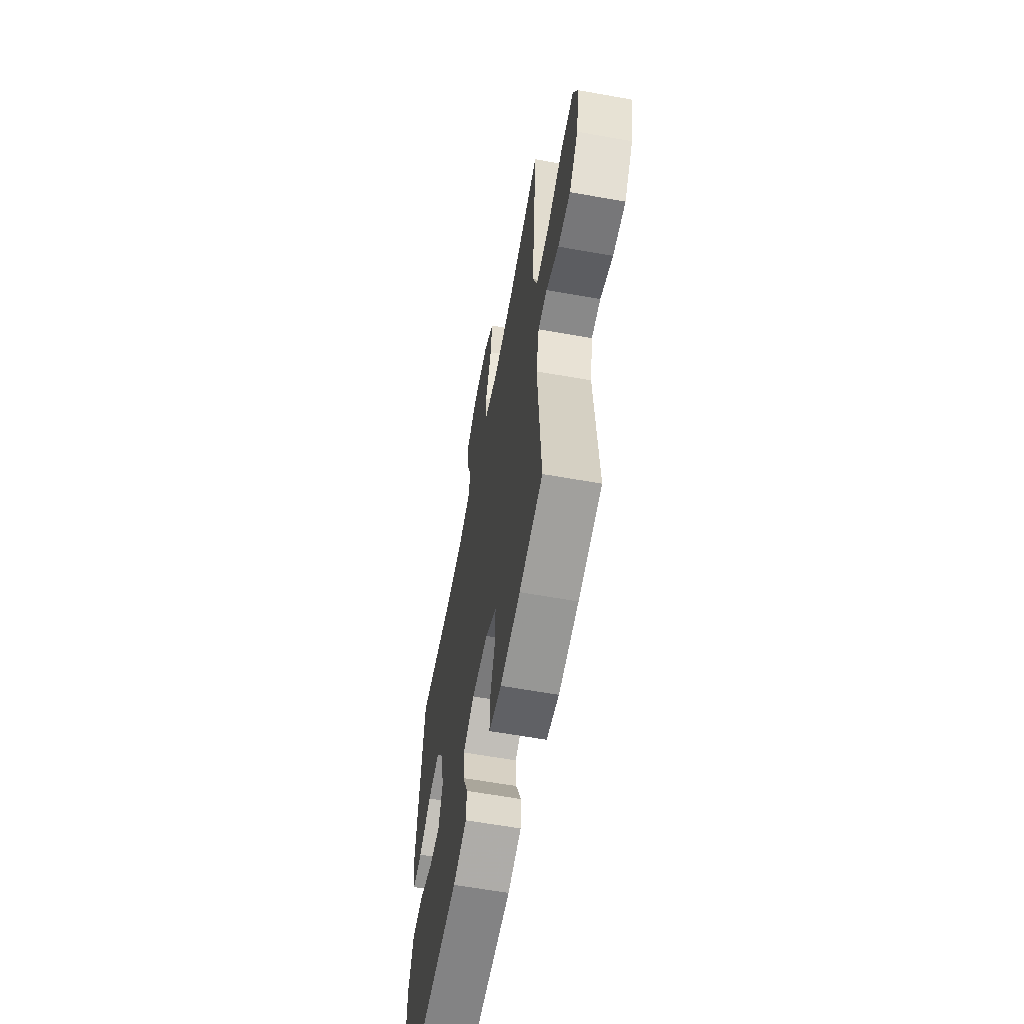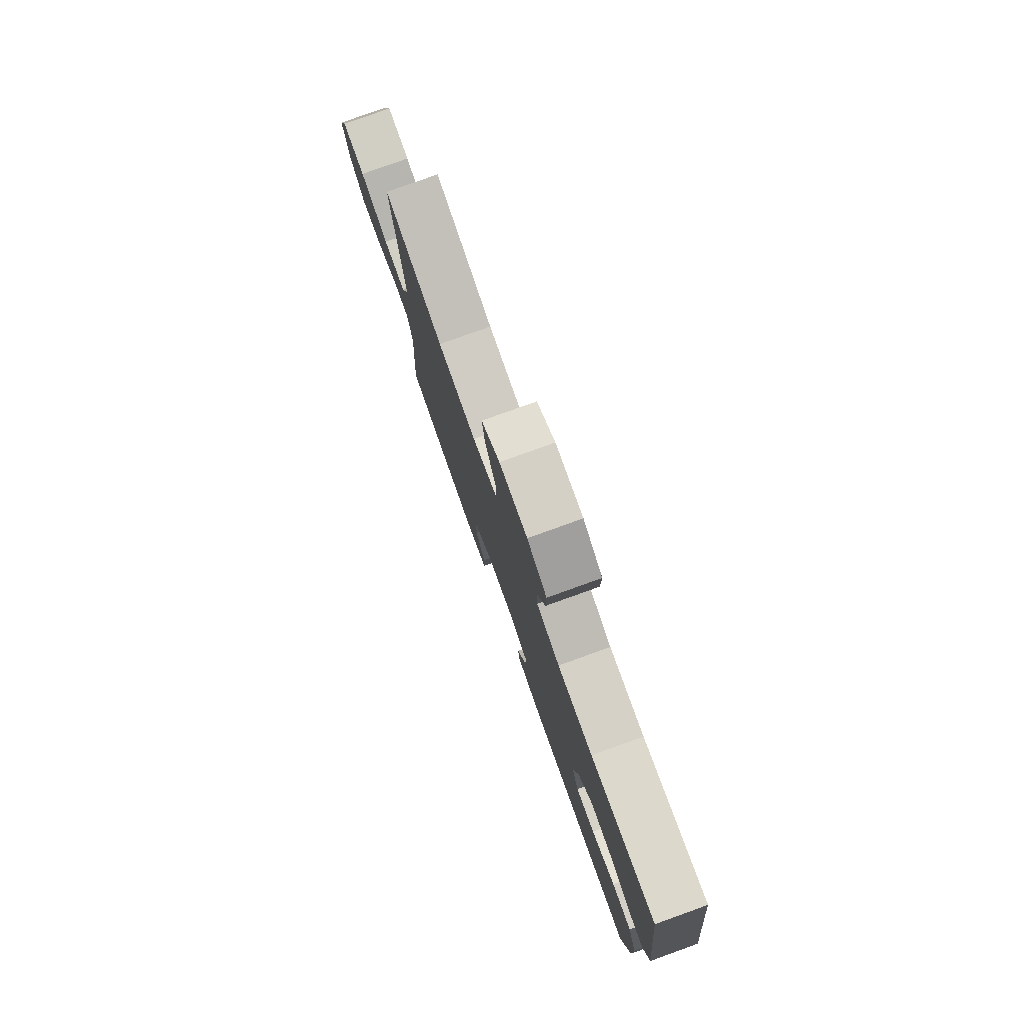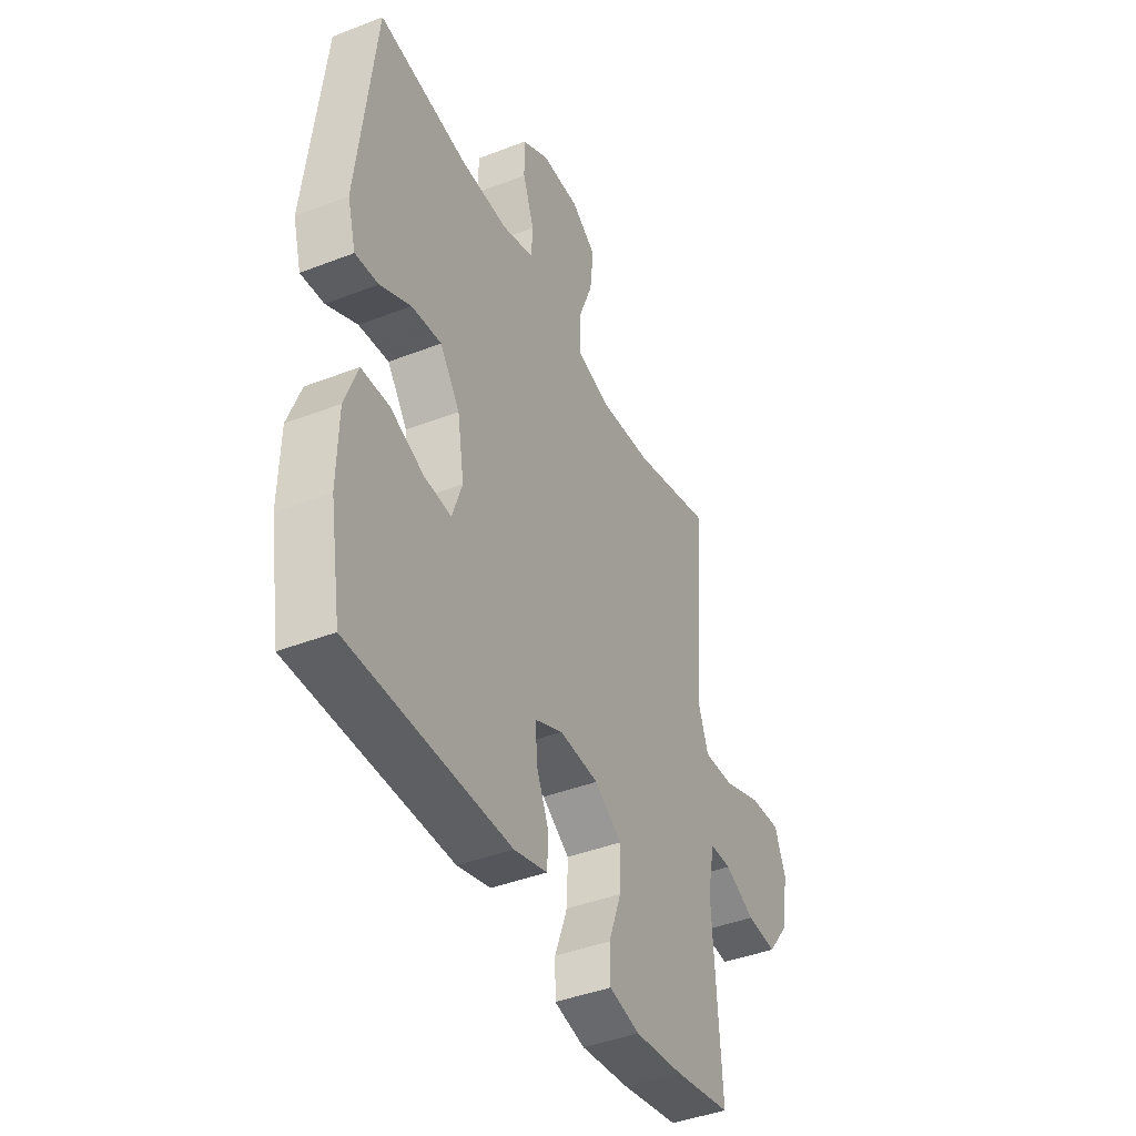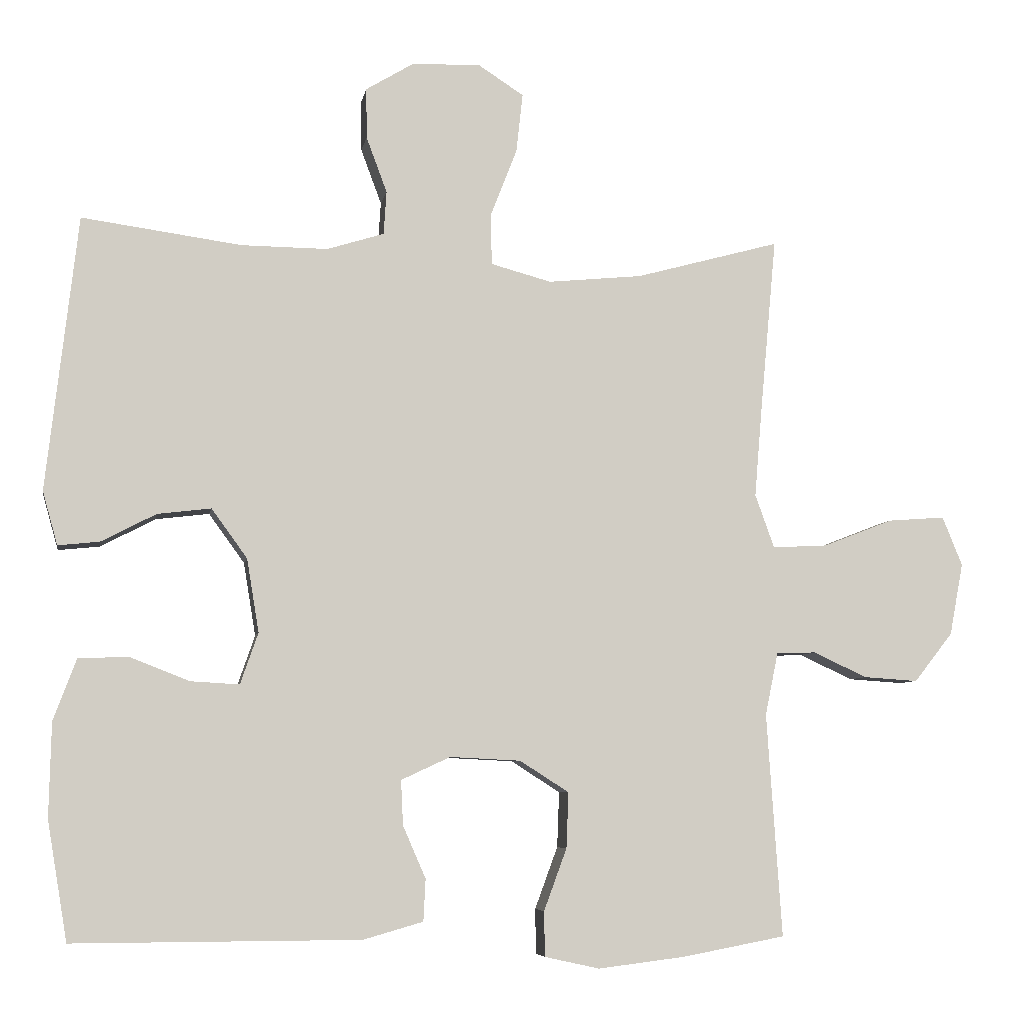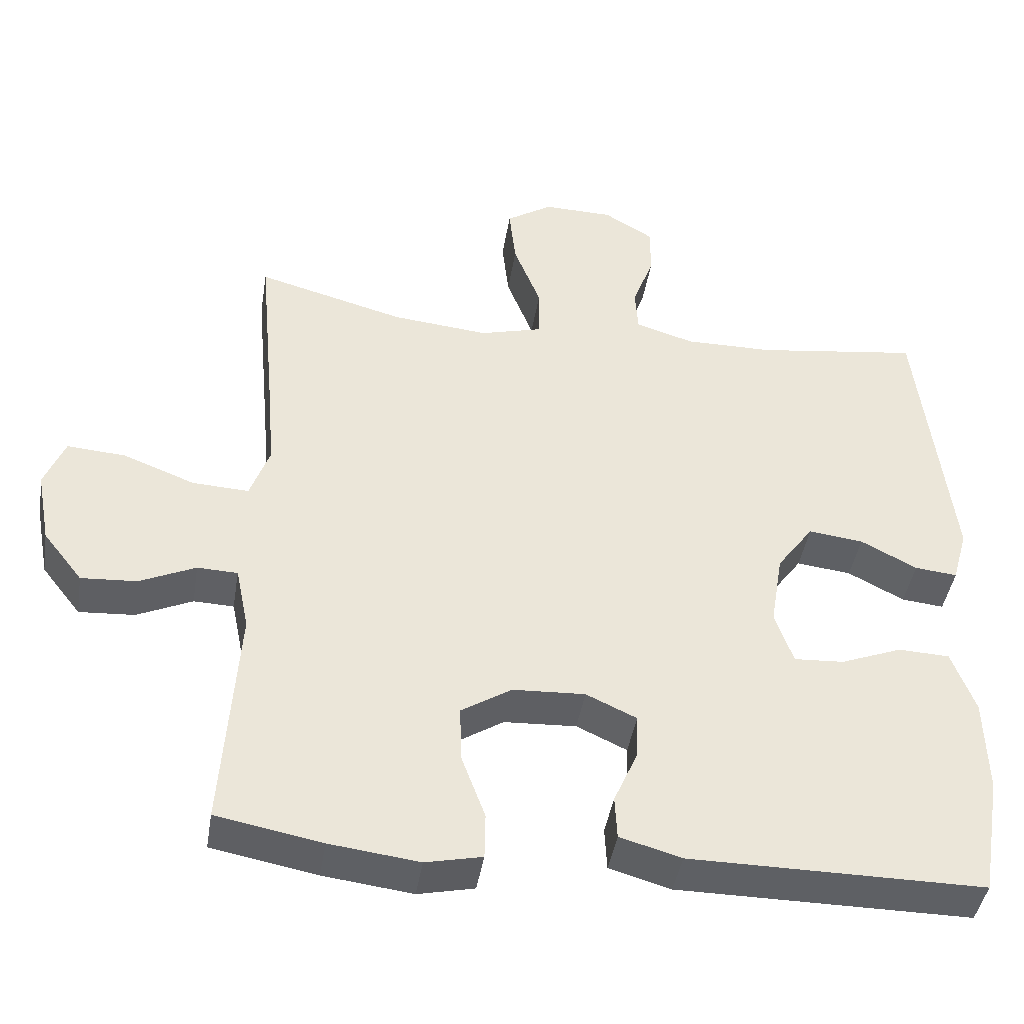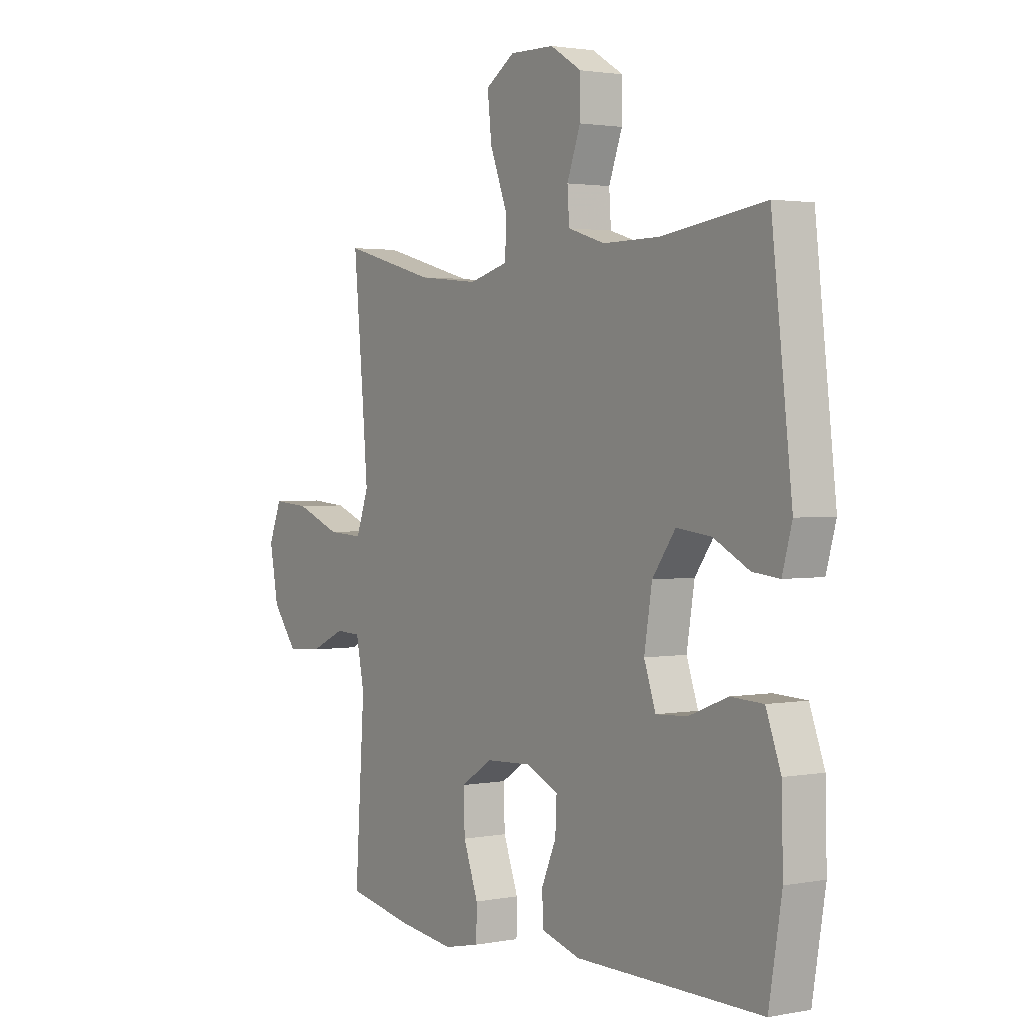
<metadata>
{"format":"obj","ext":"obj","renderer":"f3d","projection":"perspective","resolution":1024,"background":"white","views":[{"elev":-61.0,"azim":-100.4,"up":"+Z"},{"elev":79.3,"azim":70.2,"up":"+Z"},{"elev":-42.0,"azim":115.0,"up":"+Z"},{"elev":-6.4,"azim":170.3,"up":"+Z"},{"elev":-43.0,"azim":-9.1,"up":"+Z"},{"elev":2.0,"azim":56.2,"up":"+Z"}]}
</metadata>
<code>
v -0.5 0.07 0.5
v -0.298 0.07 0.445
v -0.166 0.07 0.432
v -0.081 0.07 0.455
v -0.08 0.07 0.527
v -0.117 0.07 0.622
v -0.126 0.07 0.705
v -0.063 0.07 0.746
v 0.033 0.07 0.744
v 0.101 0.07 0.703
v 0.1 0.07 0.632
v 0.071 0.07 0.554
v 0.075 0.07 0.493
v 0.155 0.07 0.468
v 0.276 0.07 0.469
v 0.5 0.07 0.5
v 0.544 0.07 0.115
v 0.523 0.07 0.04
v 0.465 0.07 0.046
v 0.388 0.07 0.086
v 0.313 0.07 0.095
v 0.263 0.07 0.026
v 0.246 0.07 -0.077
v 0.271 0.07 -0.149
v 0.339 0.07 -0.145
v 0.423 0.07 -0.112
v 0.493 0.07 -0.115
v 0.525 0.07 -0.201
v 0.528 0.07 -0.333
v 0.5 0.07 -0.5
v 0.098 0.07 -0.499
v 0.014 0.07 -0.475
v 0.011 0.07 -0.416
v 0.043 0.07 -0.343
v 0.046 0.07 -0.28
v -0.023 0.07 -0.248
v -0.122 0.07 -0.253
v -0.191 0.07 -0.297
v -0.188 0.07 -0.375
v -0.156 0.07 -0.462
v -0.157 0.07 -0.525
v -0.234 0.07 -0.542
v -0.356 0.07 -0.527
v -0.5 0.07 -0.5
v -0.479 0.07 -0.187
v -0.497 0.07 -0.099
v -0.552 0.07 -0.097
v -0.628 0.07 -0.132
v -0.704 0.07 -0.137
v -0.758 0.07 -0.068
v -0.777 0.07 0.033
v -0.749 0.07 0.102
v -0.669 0.07 0.096
v -0.571 0.07 0.058
v -0.494 0.07 0.054
v -0.467 0.07 0.129
v -0.477 0.07 0.249
v -0.5 0 0.5
v -0.298 0 0.445
v -0.166 0 0.432
v -0.081 0 0.455
v -0.08 0 0.527
v -0.117 0 0.622
v -0.126 0 0.705
v -0.063 0 0.746
v 0.033 0 0.744
v 0.101 0 0.703
v 0.1 0 0.632
v 0.071 0 0.554
v 0.075 0 0.493
v 0.155 0 0.468
v 0.276 0 0.469
v 0.5 0 0.5
v 0.544 0 0.115
v 0.523 0 0.04
v 0.465 0 0.046
v 0.388 0 0.086
v 0.313 0 0.095
v 0.263 0 0.026
v 0.246 0 -0.077
v 0.271 0 -0.149
v 0.339 0 -0.145
v 0.423 0 -0.112
v 0.493 0 -0.115
v 0.525 0 -0.201
v 0.528 0 -0.333
v 0.5 0 -0.5
v 0.098 0 -0.499
v 0.014 0 -0.475
v 0.011 0 -0.416
v 0.043 0 -0.343
v 0.046 0 -0.28
v -0.023 0 -0.248
v -0.122 0 -0.253
v -0.191 0 -0.297
v -0.188 0 -0.375
v -0.156 0 -0.462
v -0.157 0 -0.525
v -0.234 0 -0.542
v -0.356 0 -0.527
v -0.5 0 -0.5
v -0.479 0 -0.187
v -0.497 0 -0.099
v -0.552 0 -0.097
v -0.628 0 -0.132
v -0.704 0 -0.137
v -0.758 0 -0.068
v -0.777 0 0.033
v -0.749 0 0.102
v -0.669 0 0.096
v -0.571 0 0.058
v -0.494 0 0.054
v -0.467 0 0.129
v -0.477 0 0.249
f 51 52 53 54
f 51 54 55
f 50 51 55
f 47 48 49 50
f 46 47 50 55
f 45 46 55 56
f 43 44 45
f 42 43 45 56
f 39 40 41 42
f 38 39 42 56
f 31 32 33 34
f 31 34 35
f 30 31 35
f 29 30 35
f 28 29 35 36
f 25 26 27 28
f 24 25 28 36
f 17 18 19 20
f 15 16 17 20
f 14 15 20 21
f 13 14 21 22
f 9 10 11 12
f 9 12 13
f 8 9 13
f 5 6 7 8
f 4 5 8 13
f 3 4 13 22
f 57 1 2
f 37 38 56 57
f 23 24 36 37
f 22 23 37 57
f 2 3 22 57
f 111 110 109 108
f 112 111 108
f 112 108 107
f 107 106 105 104
f 112 107 104 103
f 113 112 103 102
f 102 101 100
f 113 102 100 99
f 99 98 97 96
f 113 99 96 95
f 91 90 89 88
f 92 91 88
f 92 88 87
f 92 87 86
f 93 92 86 85
f 85 84 83 82
f 93 85 82 81
f 77 76 75 74
f 77 74 73 72
f 78 77 72 71
f 79 78 71 70
f 69 68 67 66
f 70 69 66
f 70 66 65
f 65 64 63 62
f 70 65 62 61
f 79 70 61 60
f 59 58 114
f 114 113 95 94
f 94 93 81 80
f 114 94 80 79
f 114 79 60 59
f 1 58 59 2
f 2 59 60 3
f 3 60 61 4
f 4 61 62 5
f 5 62 63 6
f 6 63 64 7
f 7 64 65 8
f 8 65 66 9
f 9 66 67 10
f 10 67 68 11
f 11 68 69 12
f 12 69 70 13
f 13 70 71 14
f 14 71 72 15
f 15 72 73 16
f 16 73 74 17
f 17 74 75 18
f 18 75 76 19
f 19 76 77 20
f 20 77 78 21
f 21 78 79 22
f 22 79 80 23
f 23 80 81 24
f 24 81 82 25
f 25 82 83 26
f 26 83 84 27
f 27 84 85 28
f 28 85 86 29
f 29 86 87 30
f 30 87 88 31
f 31 88 89 32
f 32 89 90 33
f 33 90 91 34
f 34 91 92 35
f 35 92 93 36
f 36 93 94 37
f 37 94 95 38
f 38 95 96 39
f 39 96 97 40
f 40 97 98 41
f 41 98 99 42
f 42 99 100 43
f 43 100 101 44
f 44 101 102 45
f 45 102 103 46
f 46 103 104 47
f 47 104 105 48
f 48 105 106 49
f 49 106 107 50
f 50 107 108 51
f 51 108 109 52
f 52 109 110 53
f 53 110 111 54
f 54 111 112 55
f 55 112 113 56
f 56 113 114 57
f 57 114 58 1

</code>
